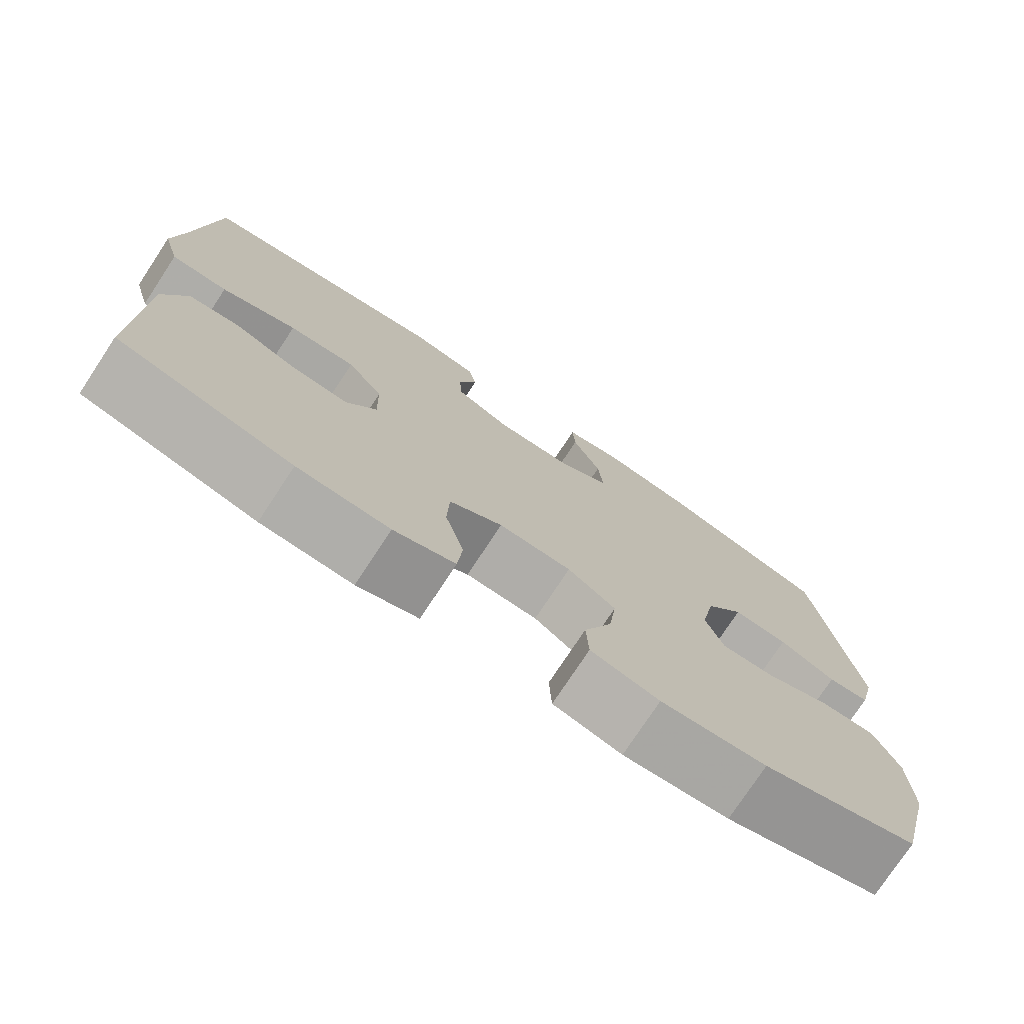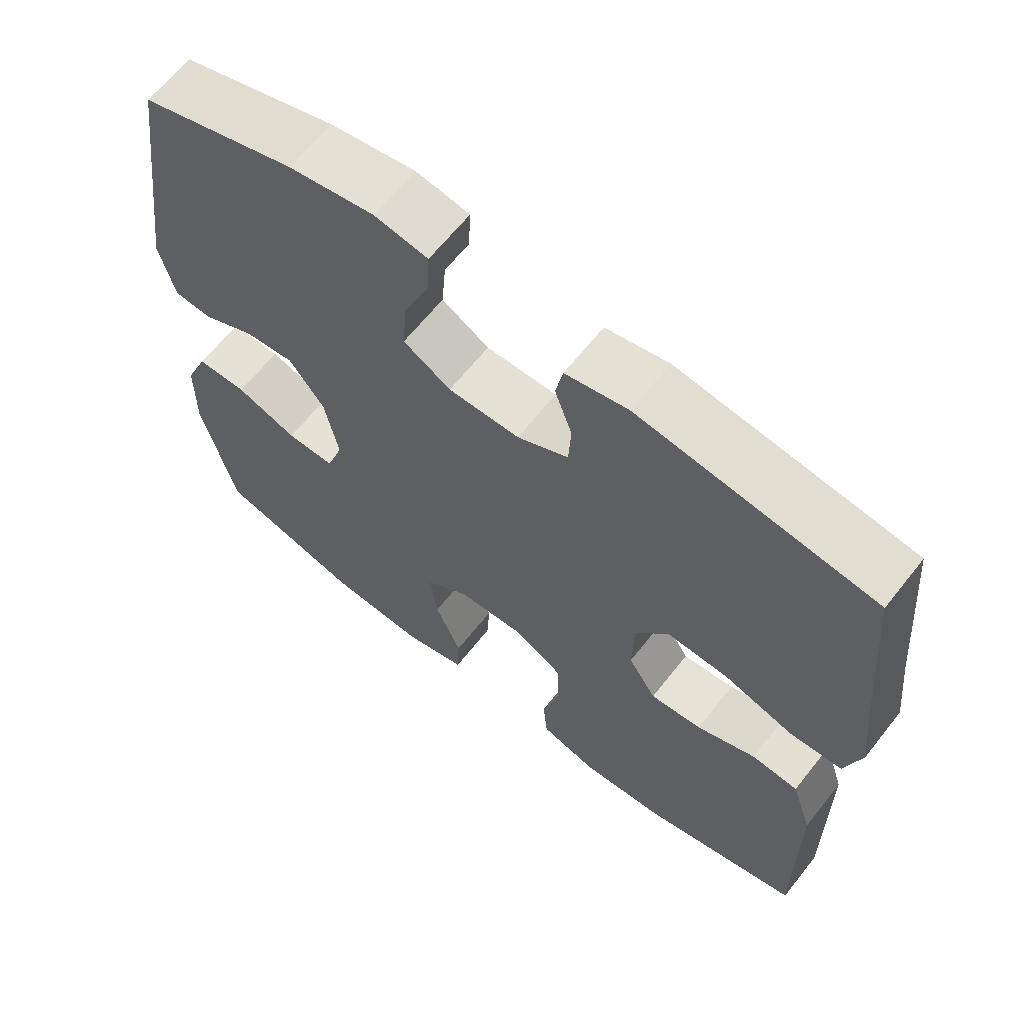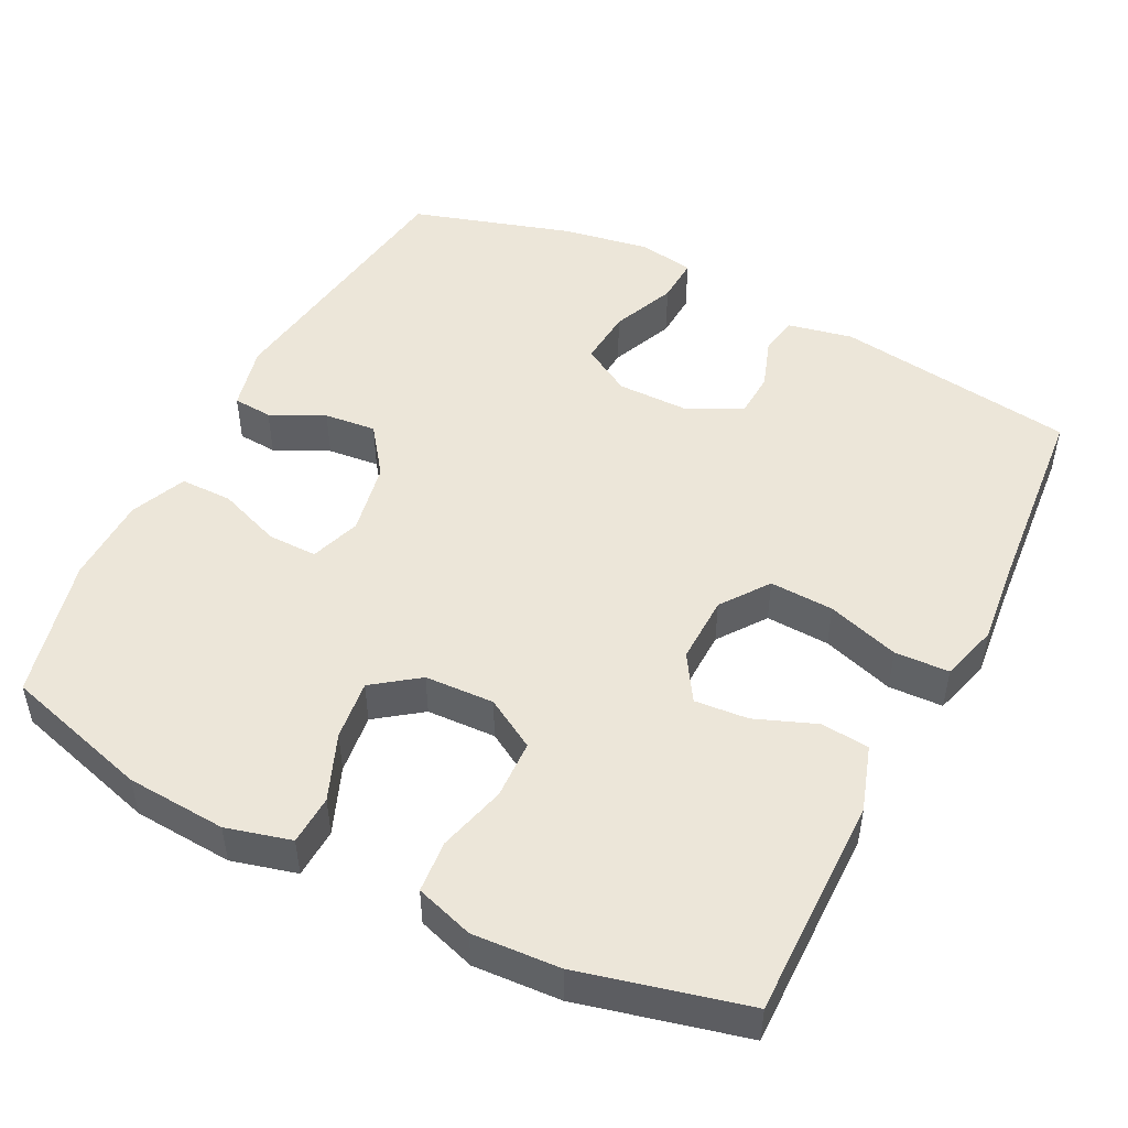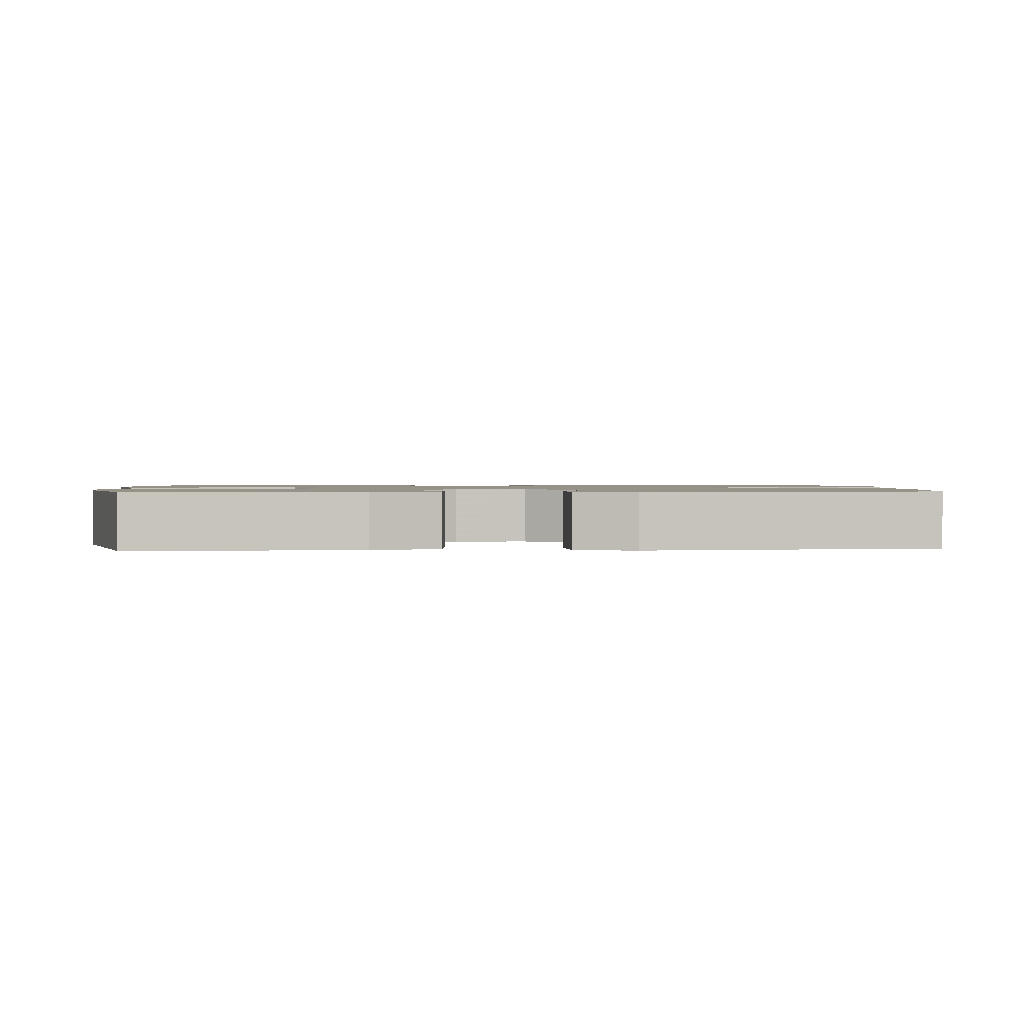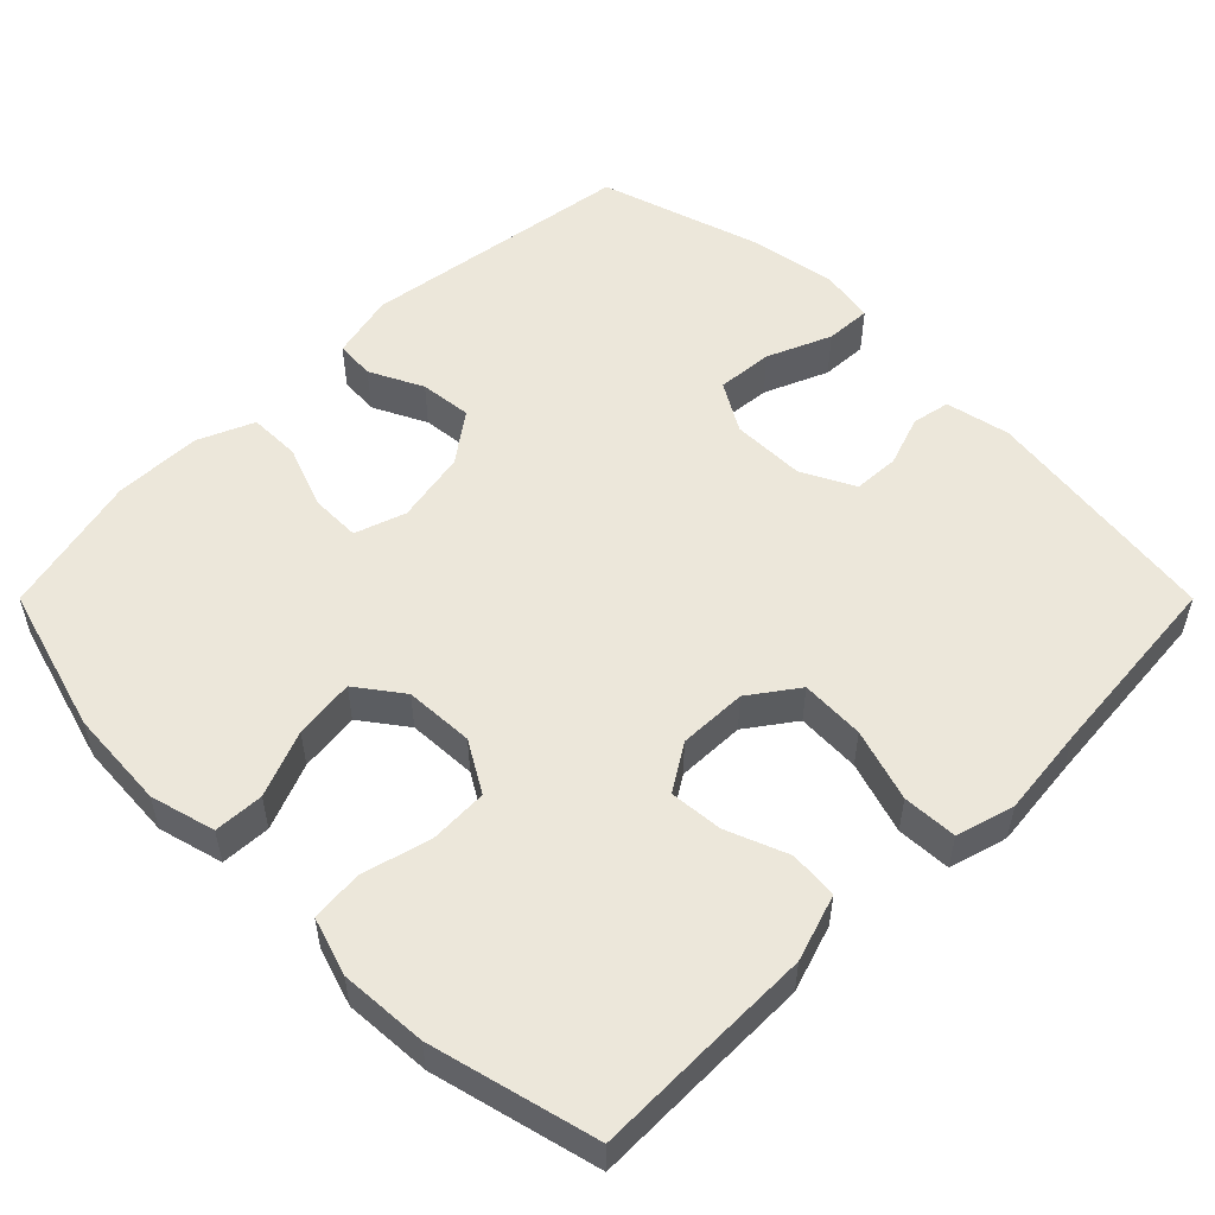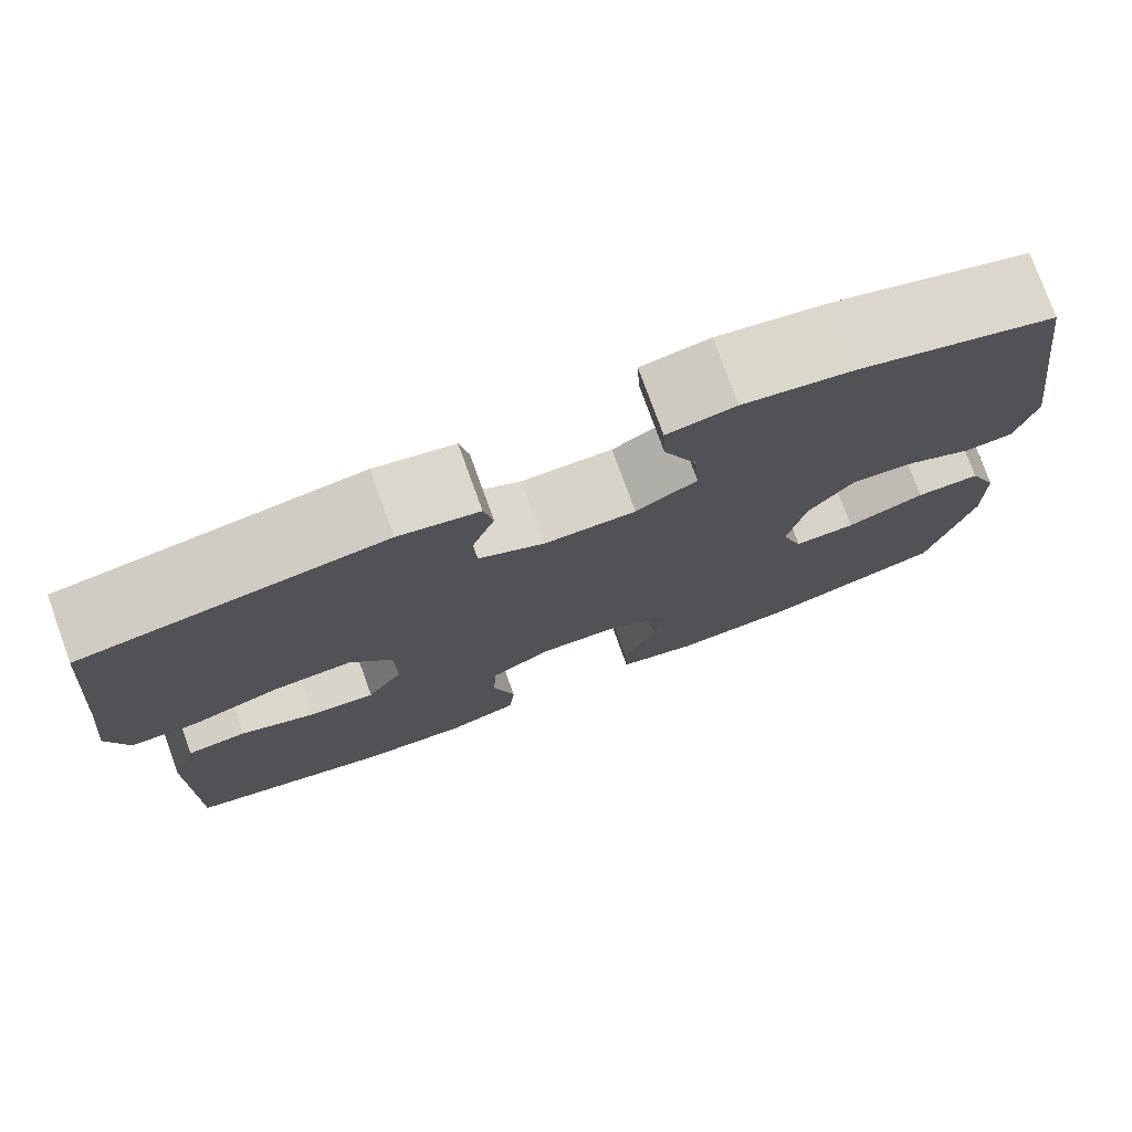
<metadata>
{"format":"obj","ext":"obj","renderer":"f3d","projection":"perspective","resolution":1024,"background":"white","views":[{"elev":-76.2,"azim":-33.4,"up":"+Z"},{"elev":64.4,"azim":-141.7,"up":"+Z"},{"elev":49.0,"azim":-153.1,"up":"+Y"},{"elev":1.2,"azim":-94.4,"up":"+Y"},{"elev":53.3,"azim":-135.0,"up":"+Y"},{"elev":77.1,"azim":-19.9,"up":"+Z"}]}
</metadata>
<code>
v -0.5 0.07 -0.5
v -0.498 0.07 -0.335
v -0.497 0.07 -0.201
v -0.468 0.07 -0.112
v -0.403 0.07 -0.106
v -0.321 0.07 -0.138
v -0.249 0.07 -0.144
v -0.21 0.07 -0.082
v -0.212 0.07 0.01
v -0.258 0.07 0.074
v -0.344 0.07 0.07
v -0.441 0.07 0.039
v -0.514 0.07 0.042
v -0.536 0.07 0.12
v -0.523 0.07 0.24
v -0.5 0.07 0.5
v -0.175 0.07 0.546
v -0.088 0.07 0.528
v -0.078 0.07 0.477
v -0.102 0.07 0.408
v -0.099 0.07 0.346
v -0.028 0.07 0.31
v 0.071 0.07 0.31
v 0.137 0.07 0.349
v 0.131 0.07 0.425
v 0.095 0.07 0.511
v 0.092 0.07 0.573
v 0.166 0.07 0.586
v 0.284 0.07 0.566
v 0.5 0.07 0.5
v 0.552 0.07 0.133
v 0.531 0.07 0.045
v 0.478 0.07 0.041
v 0.406 0.07 0.076
v 0.336 0.07 0.083
v 0.287 0.07 0.017
v 0.268 0.07 -0.081
v 0.291 0.07 -0.149
v 0.358 0.07 -0.148
v 0.443 0.07 -0.116
v 0.513 0.07 -0.116
v 0.545 0.07 -0.191
v 0.547 0.07 -0.309
v 0.5 0.07 -0.5
v 0.302 0.07 -0.557
v 0.168 0.07 -0.566
v 0.081 0.07 -0.543
v 0.078 0.07 -0.476
v 0.114 0.07 -0.387
v 0.124 0.07 -0.306
v 0.063 0.07 -0.261
v -0.03 0.07 -0.257
v -0.098 0.07 -0.297
v -0.101 0.07 -0.376
v -0.077 0.07 -0.467
v -0.083 0.07 -0.537
v -0.161 0.07 -0.562
v -0.278 0.07 -0.555
v -0.5 0 -0.5
v -0.498 0 -0.335
v -0.497 0 -0.201
v -0.468 0 -0.112
v -0.403 0 -0.106
v -0.321 0 -0.138
v -0.249 0 -0.144
v -0.21 0 -0.082
v -0.212 0 0.01
v -0.258 0 0.074
v -0.344 0 0.07
v -0.441 0 0.039
v -0.514 0 0.042
v -0.536 0 0.12
v -0.523 0 0.24
v -0.5 0 0.5
v -0.175 0 0.546
v -0.088 0 0.528
v -0.078 0 0.477
v -0.102 0 0.408
v -0.099 0 0.346
v -0.028 0 0.31
v 0.071 0 0.31
v 0.137 0 0.349
v 0.131 0 0.425
v 0.095 0 0.511
v 0.092 0 0.573
v 0.166 0 0.586
v 0.284 0 0.566
v 0.5 0 0.5
v 0.552 0 0.133
v 0.531 0 0.045
v 0.478 0 0.041
v 0.406 0 0.076
v 0.336 0 0.083
v 0.287 0 0.017
v 0.268 0 -0.081
v 0.291 0 -0.149
v 0.358 0 -0.148
v 0.443 0 -0.116
v 0.513 0 -0.116
v 0.545 0 -0.191
v 0.547 0 -0.309
v 0.5 0 -0.5
v 0.302 0 -0.557
v 0.168 0 -0.566
v 0.081 0 -0.543
v 0.078 0 -0.476
v 0.114 0 -0.387
v 0.124 0 -0.306
v 0.063 0 -0.261
v -0.03 0 -0.257
v -0.098 0 -0.297
v -0.101 0 -0.376
v -0.077 0 -0.467
v -0.083 0 -0.537
v -0.161 0 -0.562
v -0.278 0 -0.555
f 57 58 1 2
f 54 55 56 57
f 53 54 57 2
f 52 53 2 3
f 51 52 3 4
f 46 47 48 49
f 46 49 50
f 45 46 50
f 44 45 50
f 43 44 50 51
f 39 40 41 42
f 38 39 42 43
f 31 32 33 34
f 31 34 35
f 30 31 35
f 29 30 35 36
f 25 26 27 28
f 24 25 28 29
f 17 18 19 20
f 15 16 17 20
f 15 20 21
f 14 15 21 22
f 11 12 13 14
f 10 11 14 22
f 4 5 6
f 43 51 4 6
f 24 29 36 37
f 23 24 37
f 23 37 38
f 9 10 22 23
f 8 9 23 38
f 7 8 38 43
f 6 7 43
f 60 59 116 115
f 115 114 113 112
f 60 115 112 111
f 61 60 111 110
f 62 61 110 109
f 107 106 105 104
f 108 107 104
f 108 104 103
f 108 103 102
f 109 108 102 101
f 100 99 98 97
f 101 100 97 96
f 92 91 90 89
f 93 92 89
f 93 89 88
f 94 93 88 87
f 86 85 84 83
f 87 86 83 82
f 78 77 76 75
f 78 75 74 73
f 79 78 73
f 80 79 73 72
f 72 71 70 69
f 80 72 69 68
f 64 63 62
f 64 62 109 101
f 95 94 87 82
f 95 82 81
f 96 95 81
f 81 80 68 67
f 96 81 67 66
f 101 96 66 65
f 101 65 64
f 1 59 60 2
f 2 60 61 3
f 3 61 62 4
f 4 62 63 5
f 5 63 64 6
f 6 64 65 7
f 7 65 66 8
f 8 66 67 9
f 9 67 68 10
f 10 68 69 11
f 11 69 70 12
f 12 70 71 13
f 13 71 72 14
f 14 72 73 15
f 15 73 74 16
f 16 74 75 17
f 17 75 76 18
f 18 76 77 19
f 19 77 78 20
f 20 78 79 21
f 21 79 80 22
f 22 80 81 23
f 23 81 82 24
f 24 82 83 25
f 25 83 84 26
f 26 84 85 27
f 27 85 86 28
f 28 86 87 29
f 29 87 88 30
f 30 88 89 31
f 31 89 90 32
f 32 90 91 33
f 33 91 92 34
f 34 92 93 35
f 35 93 94 36
f 36 94 95 37
f 37 95 96 38
f 38 96 97 39
f 39 97 98 40
f 40 98 99 41
f 41 99 100 42
f 42 100 101 43
f 43 101 102 44
f 44 102 103 45
f 45 103 104 46
f 46 104 105 47
f 47 105 106 48
f 48 106 107 49
f 49 107 108 50
f 50 108 109 51
f 51 109 110 52
f 52 110 111 53
f 53 111 112 54
f 54 112 113 55
f 55 113 114 56
f 56 114 115 57
f 57 115 116 58
f 58 116 59 1

</code>
